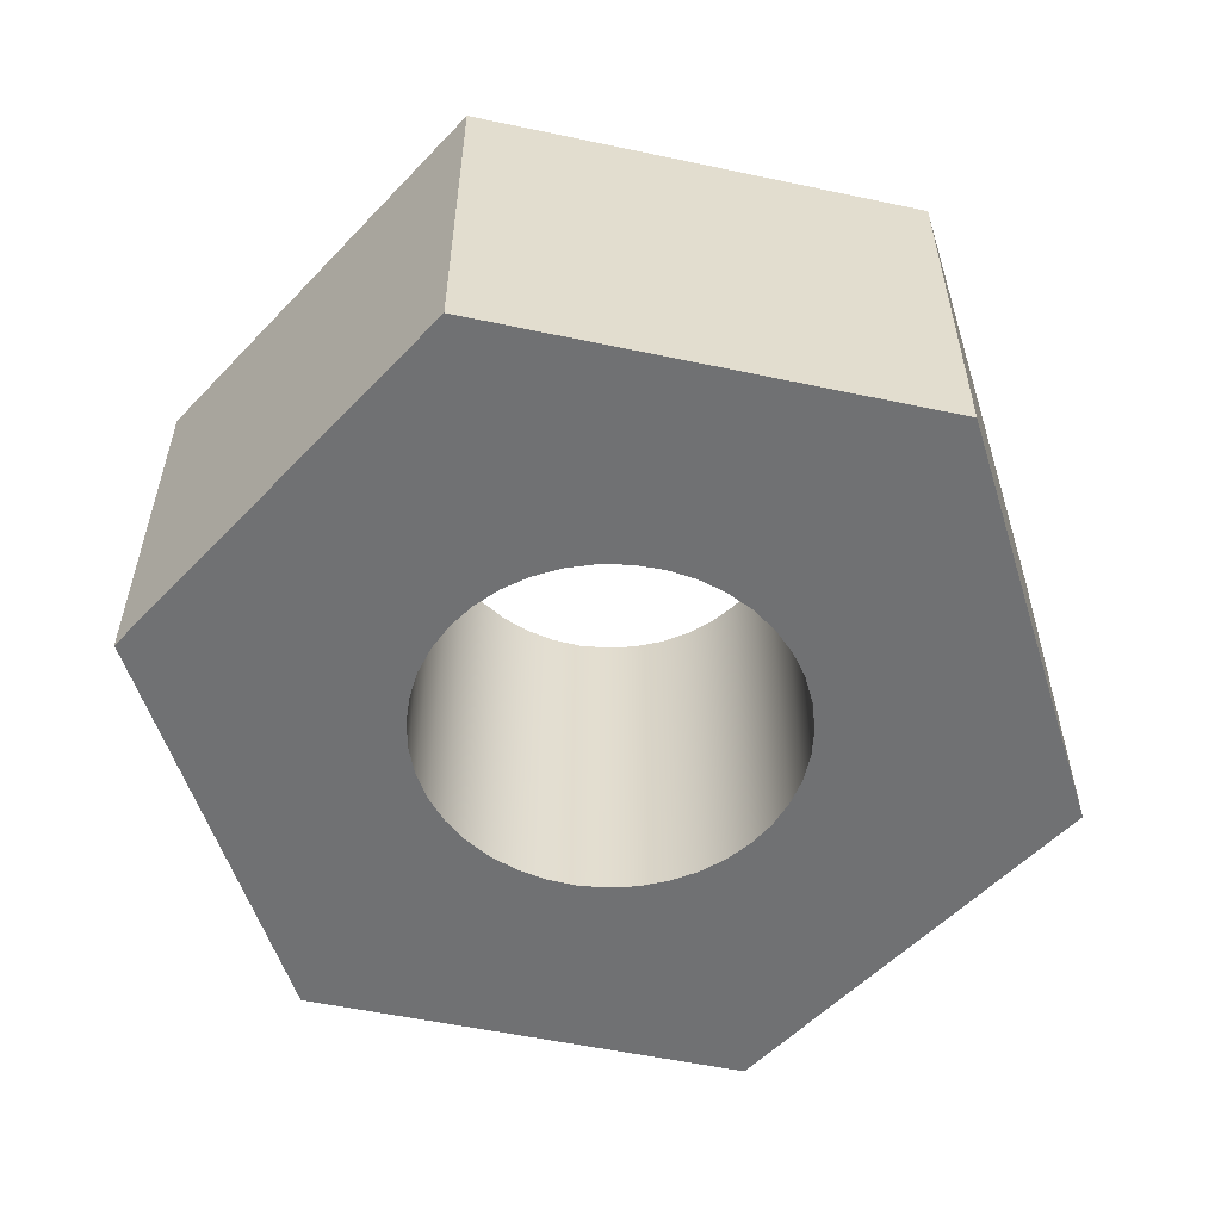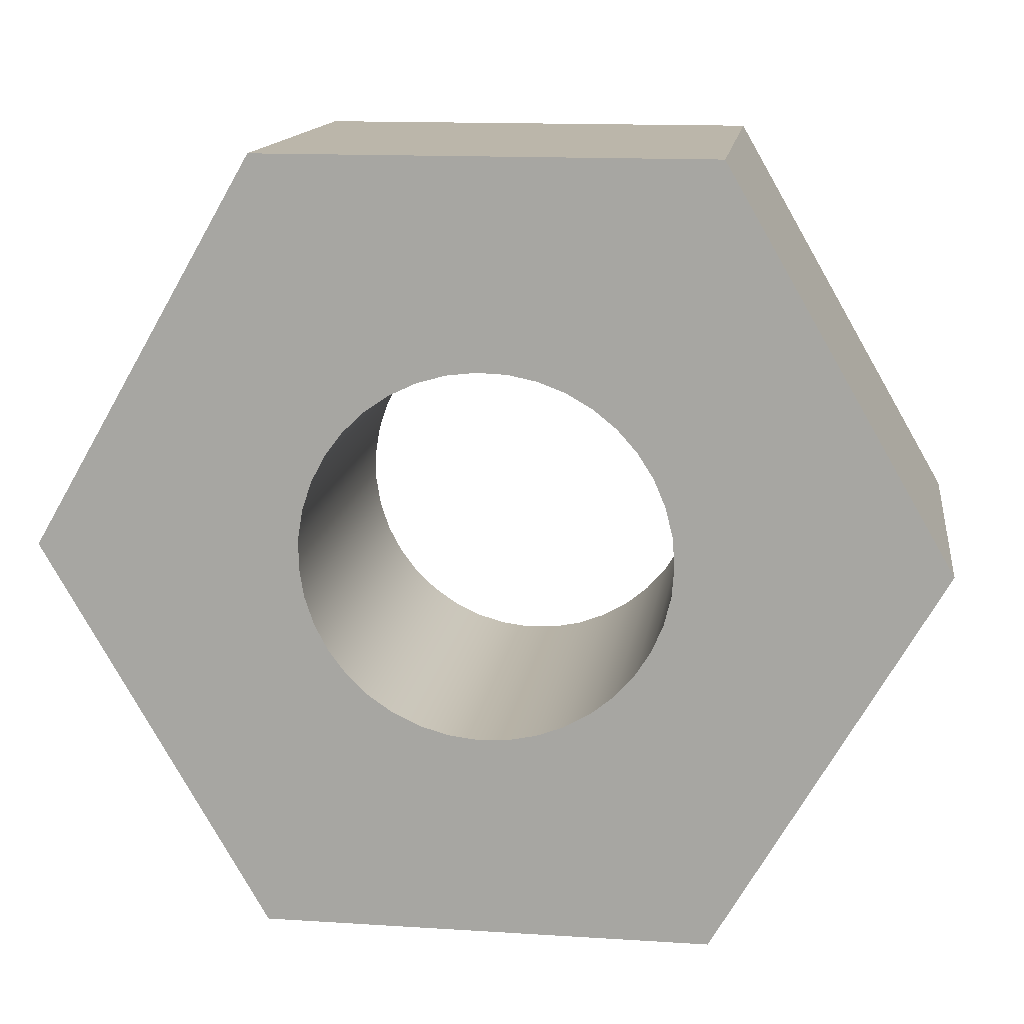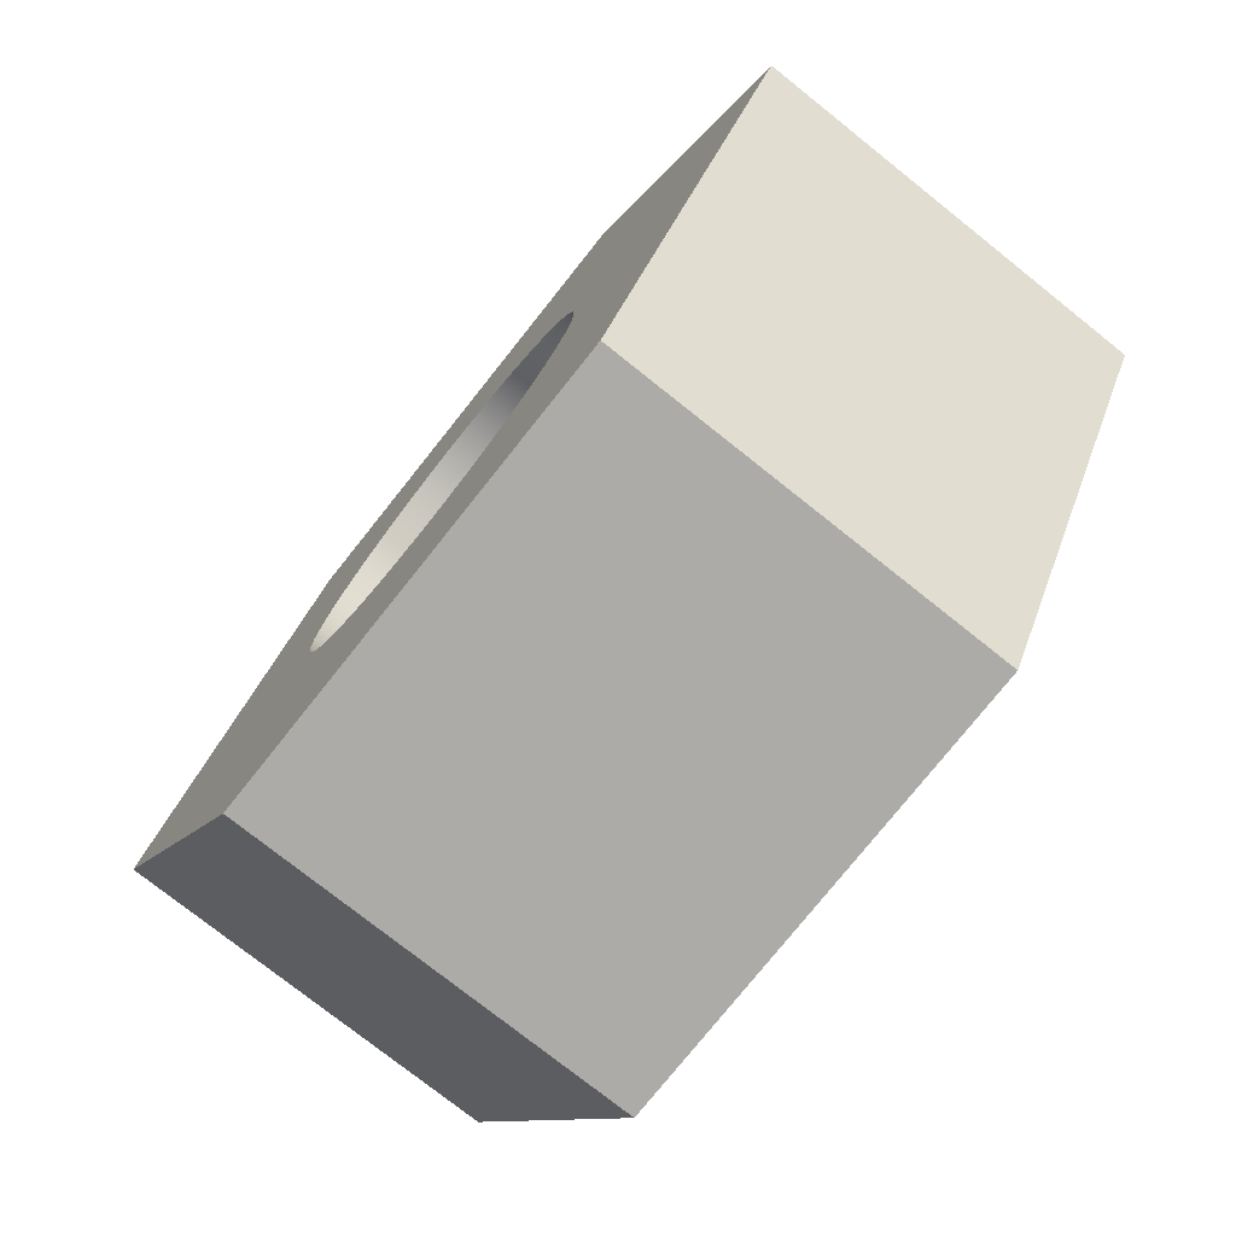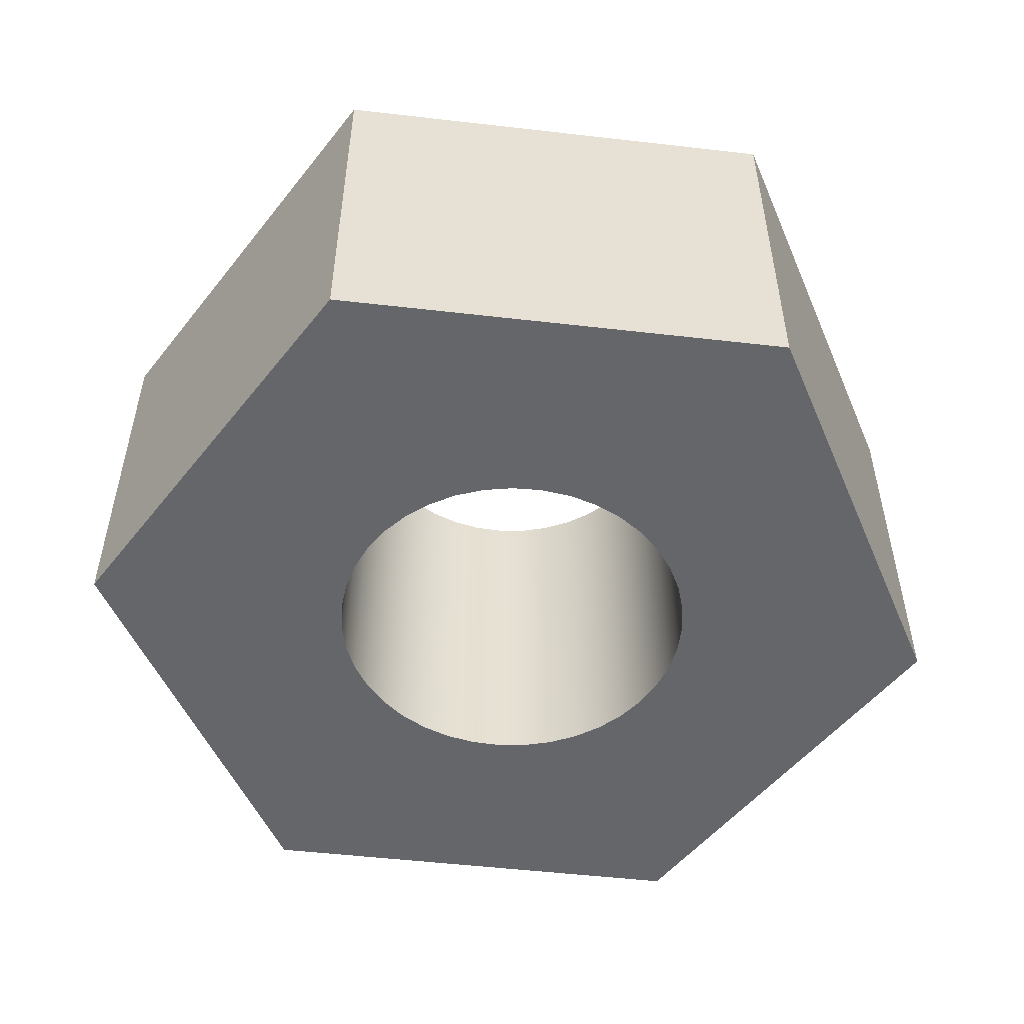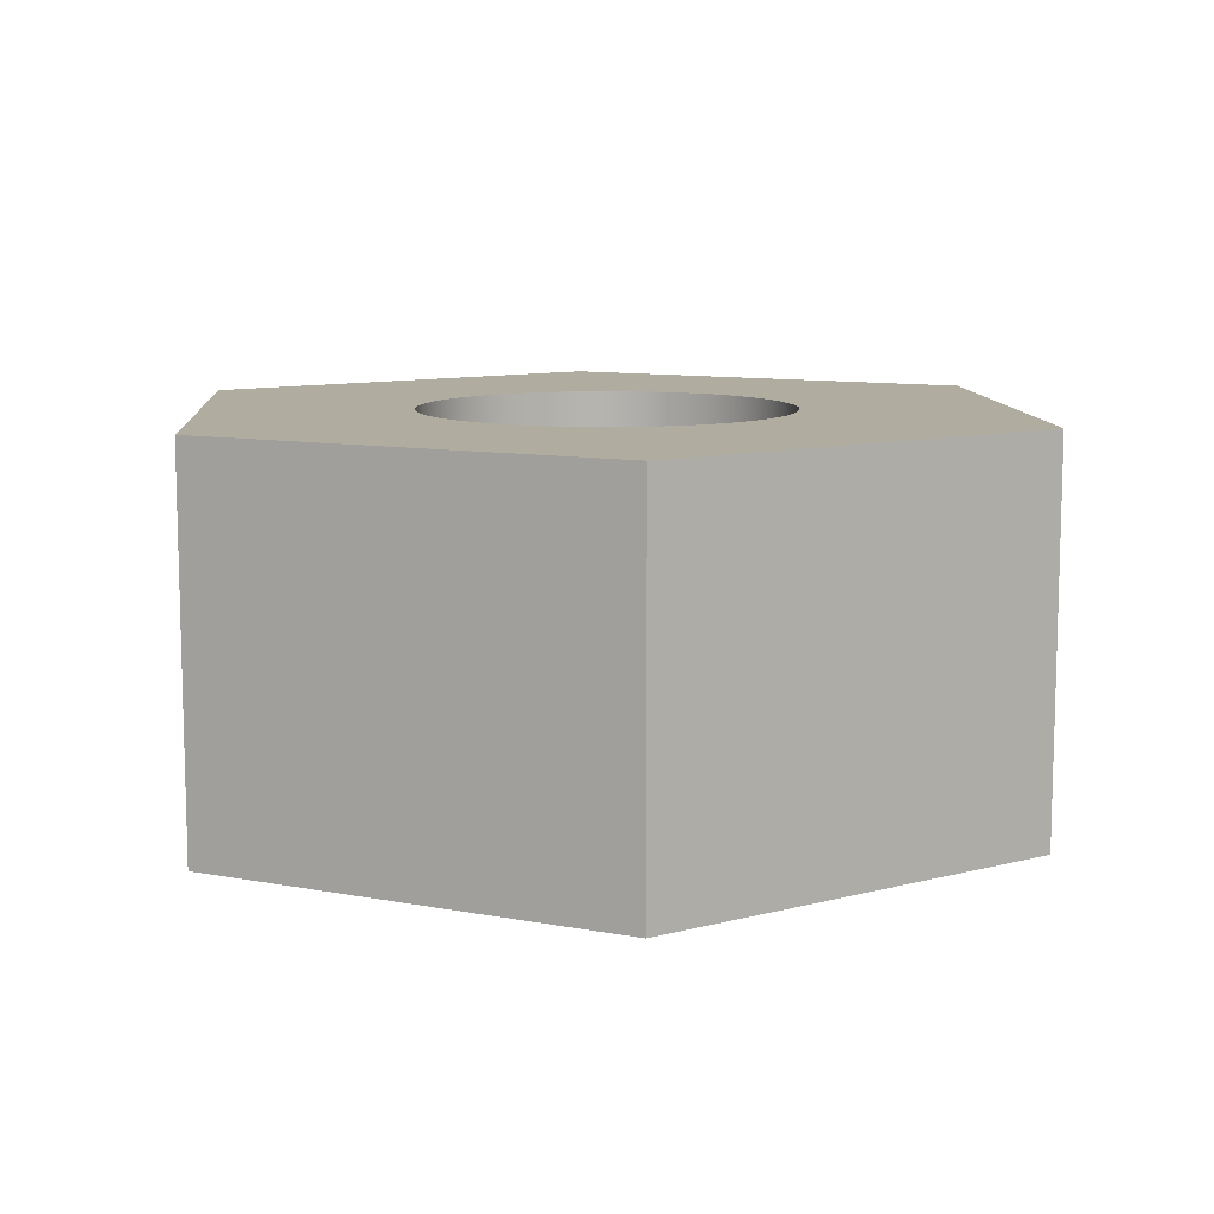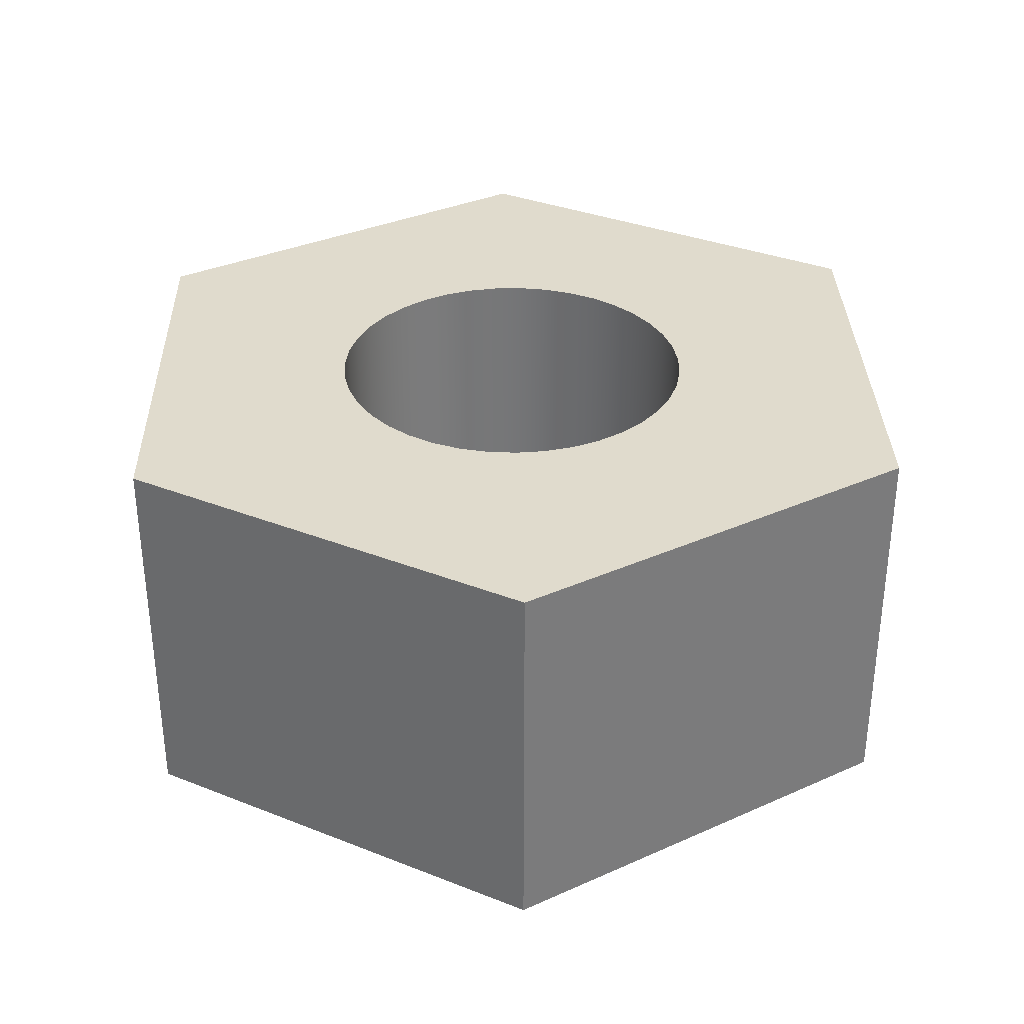
<metadata>
{"format":"obj","ext":"obj","renderer":"f3d","projection":"perspective","resolution":1024,"background":"white","views":[{"elev":-55.1,"azim":-12.6,"up":"+Y"},{"elev":14.1,"azim":-172.0,"up":"+Z"},{"elev":-76.4,"azim":-128.5,"up":"+Z"},{"elev":-51.7,"azim":-127.1,"up":"+Y"},{"elev":9.9,"azim":-154.0,"up":"+Y"},{"elev":33.3,"azim":148.5,"up":"+Y"}]}
</metadata>
<code>
v -4.051 0.508 2.286
v -4.048 0.508 2.325
v -4.039 0.508 2.362
v -4.024 0.508 2.398
v -4.003 0.508 2.431
v -3.977 0.508 2.46
v -3.947 0.508 2.485
v -3.913 0.508 2.504
v -3.877 0.508 2.518
v -3.839 0.508 2.526
v -3.8 0.508 2.527
v -3.762 0.508 2.522
v -3.724 0.508 2.512
v -3.689 0.508 2.495
v -3.657 0.508 2.473
v -3.629 0.508 2.446
v -3.606 0.508 2.415
v -3.588 0.508 2.381
v -3.576 0.508 2.344
v -3.569 0.508 2.305
v -3.569 0.508 2.267
v -3.576 0.508 2.228
v -3.588 0.508 2.191
v -3.606 0.508 2.157
v -3.629 0.508 2.126
v -3.657 0.508 2.099
v -3.689 0.508 2.077
v -3.724 0.508 2.06
v -3.762 0.508 2.05
v -3.8 0.508 2.045
v -3.839 0.508 2.046
v -3.877 0.508 2.054
v -3.913 0.508 2.068
v -3.947 0.508 2.087
v -3.977 0.508 2.112
v -4.003 0.508 2.141
v -4.024 0.508 2.174
v -4.039 0.508 2.21
v -4.048 0.508 2.247
v -4.051 0 2.286
v -4.048 0 2.247
v -4.039 0 2.21
v -4.024 0 2.174
v -4.003 0 2.141
v -3.977 0 2.112
v -3.947 0 2.087
v -3.913 0 2.068
v -3.877 0 2.054
v -3.839 0 2.046
v -3.8 0 2.045
v -3.762 0 2.05
v -3.724 0 2.06
v -3.689 0 2.077
v -3.657 0 2.099
v -3.629 0 2.126
v -3.606 0 2.157
v -3.588 0 2.191
v -3.576 0 2.228
v -3.569 0 2.267
v -3.569 0 2.305
v -3.576 0 2.344
v -3.588 0 2.381
v -3.606 0 2.415
v -3.629 0 2.446
v -3.657 0 2.473
v -3.689 0 2.495
v -3.724 0 2.512
v -3.762 0 2.522
v -3.8 0 2.527
v -3.839 0 2.526
v -3.877 0 2.518
v -3.913 0 2.504
v -3.947 0 2.485
v -3.977 0 2.46
v -4.003 0 2.431
v -4.024 0 2.398
v -4.039 0 2.362
v -4.048 0 2.325
v -4.051 0.508 2.286
v -4.051 0 2.286
v -3.223 0 2.286
v -3.517 0 1.778
v -3.517 0.508 1.778
v -3.223 0.508 2.286
v -3.517 0 2.794
v -3.223 0 2.286
v -3.223 0.508 2.286
v -3.517 0.508 2.794
v -4.103 0 2.794
v -3.517 0 2.794
v -3.517 0.508 2.794
v -4.103 0.508 2.794
v -4.397 0 2.286
v -4.103 0 2.794
v -4.103 0.508 2.794
v -4.397 0.508 2.286
v -4.103 0 1.778
v -4.397 0 2.286
v -4.397 0.508 2.286
v -4.103 0.508 1.778
v -3.517 0 1.778
v -4.103 0 1.778
v -4.103 0.508 1.778
v -3.517 0.508 1.778
v -4.051 0.508 2.286
v -4.048 0.508 2.247
v -4.039 0.508 2.21
v -4.024 0.508 2.174
v -4.003 0.508 2.141
v -3.977 0.508 2.112
v -3.947 0.508 2.087
v -3.913 0.508 2.068
v -3.877 0.508 2.054
v -3.839 0.508 2.046
v -3.8 0.508 2.045
v -3.762 0.508 2.05
v -3.724 0.508 2.06
v -3.689 0.508 2.077
v -3.657 0.508 2.099
v -3.629 0.508 2.126
v -3.606 0.508 2.157
v -3.588 0.508 2.191
v -3.576 0.508 2.228
v -3.569 0.508 2.267
v -3.569 0.508 2.305
v -3.576 0.508 2.344
v -3.588 0.508 2.381
v -3.606 0.508 2.415
v -3.629 0.508 2.446
v -3.657 0.508 2.473
v -3.689 0.508 2.495
v -3.724 0.508 2.512
v -3.762 0.508 2.522
v -3.8 0.508 2.527
v -3.839 0.508 2.526
v -3.877 0.508 2.518
v -3.913 0.508 2.504
v -3.947 0.508 2.485
v -3.977 0.508 2.46
v -4.003 0.508 2.431
v -4.024 0.508 2.398
v -4.039 0.508 2.362
v -4.048 0.508 2.325
v -3.517 0.508 1.778
v -4.103 0.508 1.778
v -4.397 0.508 2.286
v -4.103 0.508 2.794
v -3.517 0.508 2.794
v -3.223 0.508 2.286
v -4.051 0 2.286
v -4.048 0 2.325
v -4.039 0 2.362
v -4.024 0 2.398
v -4.003 0 2.431
v -3.977 0 2.46
v -3.947 0 2.485
v -3.913 0 2.504
v -3.877 0 2.518
v -3.839 0 2.526
v -3.8 0 2.527
v -3.762 0 2.522
v -3.724 0 2.512
v -3.689 0 2.495
v -3.657 0 2.473
v -3.629 0 2.446
v -3.606 0 2.415
v -3.588 0 2.381
v -3.576 0 2.344
v -3.569 0 2.305
v -3.569 0 2.267
v -3.576 0 2.228
v -3.588 0 2.191
v -3.606 0 2.157
v -3.629 0 2.126
v -3.657 0 2.099
v -3.689 0 2.077
v -3.724 0 2.06
v -3.762 0 2.05
v -3.8 0 2.045
v -3.839 0 2.046
v -3.877 0 2.054
v -3.913 0 2.068
v -3.947 0 2.087
v -3.977 0 2.112
v -4.003 0 2.141
v -4.024 0 2.174
v -4.039 0 2.21
v -4.048 0 2.247
v -4.103 0 1.778
v -3.517 0 1.778
v -3.223 0 2.286
v -3.517 0 2.794
v -4.103 0 2.794
v -4.397 0 2.286
g 457717f4-e2f4-11ea-bbd7-54bf646e7e1f
f 2 78 1
f 1 78 80
f 79 40 39
f 39 40 41
f 39 41 38
f 38 41 42
f 38 42 37
f 37 42 43
f 37 43 36
f 36 43 44
f 36 44 35
f 35 44 45
f 35 45 34
f 34 45 46
f 34 46 33
f 33 46 47
f 33 47 32
f 32 47 48
f 32 48 31
f 31 48 49
f 31 49 30
f 30 49 50
f 30 50 29
f 29 50 51
f 29 51 28
f 28 51 52
f 28 52 27
f 27 52 53
f 27 53 26
f 26 53 54
f 26 54 25
f 25 54 55
f 25 55 24
f 24 55 56
f 24 56 23
f 23 56 57
f 23 57 22
f 22 57 58
f 22 58 21
f 21 58 59
f 21 59 20
f 20 59 60
f 20 60 19
f 19 60 61
f 19 61 18
f 18 61 62
f 18 62 17
f 17 62 63
f 17 63 16
f 16 63 64
f 16 64 15
f 15 64 65
f 15 65 14
f 14 65 66
f 14 66 13
f 13 66 67
f 13 67 12
f 12 67 68
f 12 68 11
f 11 68 69
f 11 69 10
f 10 69 70
f 10 70 9
f 9 70 71
f 9 71 8
f 8 71 72
f 8 72 7
f 7 72 73
f 7 73 6
f 6 73 74
f 6 74 5
f 5 74 75
f 5 75 4
f 4 75 76
f 4 76 3
f 3 76 77
f 3 77 2
f 2 77 78
g 4578c558-e2f4-11ea-aa68-54bf646e7e1f
f 81 82 84
f 84 82 83
g 457a24ca-e2f4-11ea-bd87-54bf646e7e1f
f 85 86 88
f 88 86 87
g 457b0f24-e2f4-11ea-b075-54bf646e7e1f
f 89 90 92
f 92 90 91
g 457c2088-e2f4-11ea-8933-54bf646e7e1f
f 93 94 96
f 96 94 95
g 457d320a-e2f4-11ea-bff3-54bf646e7e1f
f 97 98 100
f 100 98 99
g 457e1c52-e2f4-11ea-ab1b-54bf646e7e1f
f 101 102 104
f 104 102 103
g 457f06ba-e2f4-11ea-9106-54bf646e7e1f
f 143 105 146
f 146 105 106
f 146 106 107
f 107 108 146
f 146 108 145
f 145 108 109
f 145 109 110
f 110 111 145
f 145 111 112
f 145 112 113
f 113 114 145
f 145 114 115
f 145 115 144
f 144 115 116
f 144 116 117
f 117 118 144
f 144 118 119
f 144 119 120
f 120 121 144
f 144 121 149
f 149 121 122
f 149 122 123
f 123 124 149
f 149 124 125
f 149 125 126
f 126 127 149
f 149 127 128
f 149 128 148
f 148 128 129
f 148 129 130
f 130 131 148
f 148 131 132
f 148 132 133
f 133 134 148
f 148 134 147
f 147 134 135
f 147 135 136
f 136 137 147
f 147 137 138
f 147 138 139
f 139 140 147
f 147 140 141
f 147 141 146
f 146 141 142
f 146 142 143
g 457ff118-e2f4-11ea-bcef-54bf646e7e1f
f 188 150 194
f 194 150 151
f 194 151 152
f 152 153 194
f 194 153 193
f 193 153 154
f 193 154 155
f 155 156 193
f 193 156 157
f 193 157 158
f 158 159 193
f 193 159 160
f 193 160 192
f 192 160 161
f 192 161 162
f 162 163 192
f 192 163 164
f 192 164 165
f 165 166 192
f 192 166 191
f 191 166 167
f 191 167 168
f 168 169 191
f 191 169 170
f 191 170 171
f 171 172 191
f 191 172 173
f 191 173 190
f 190 173 174
f 190 174 175
f 175 176 190
f 190 176 177
f 190 177 178
f 178 179 190
f 190 179 189
f 189 179 180
f 189 180 181
f 181 182 189
f 189 182 183
f 189 183 184
f 184 185 189
f 189 185 186
f 189 186 194
f 194 186 187
f 194 187 188

</code>
